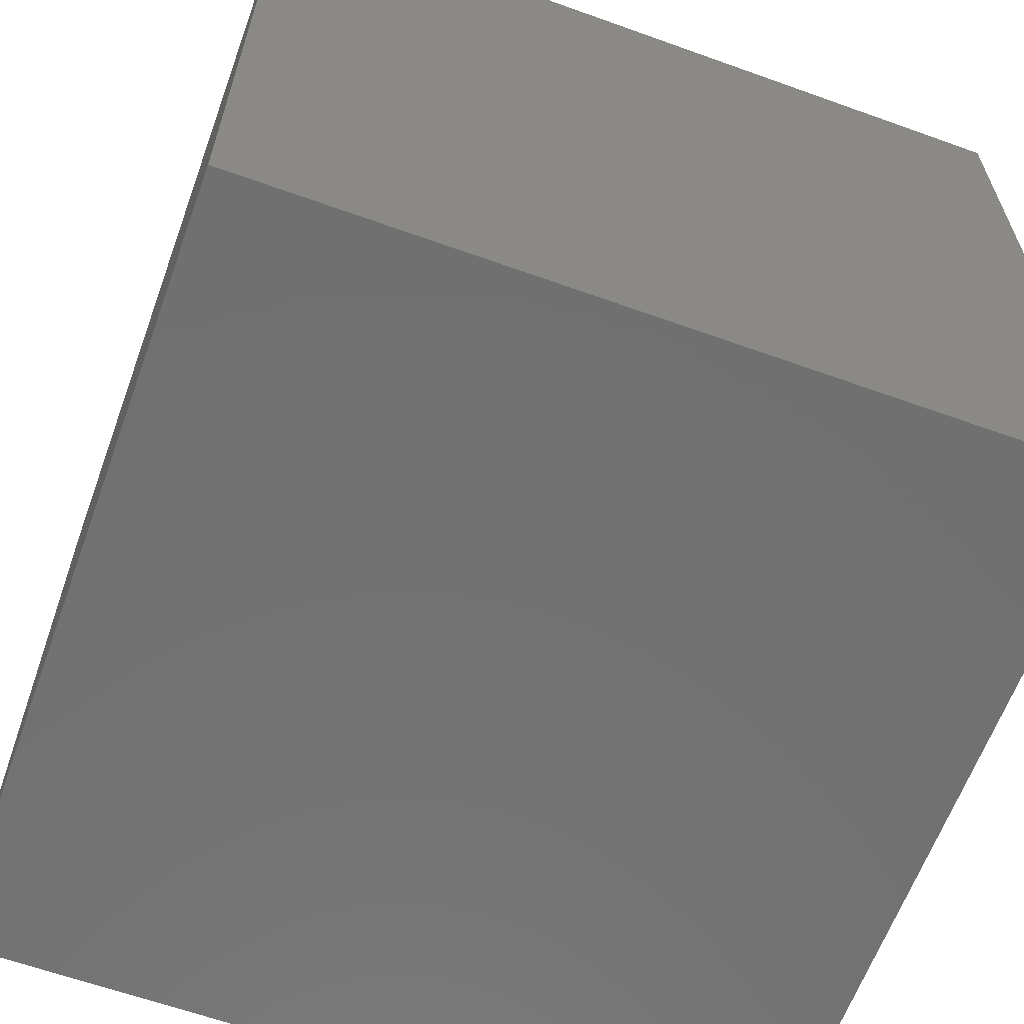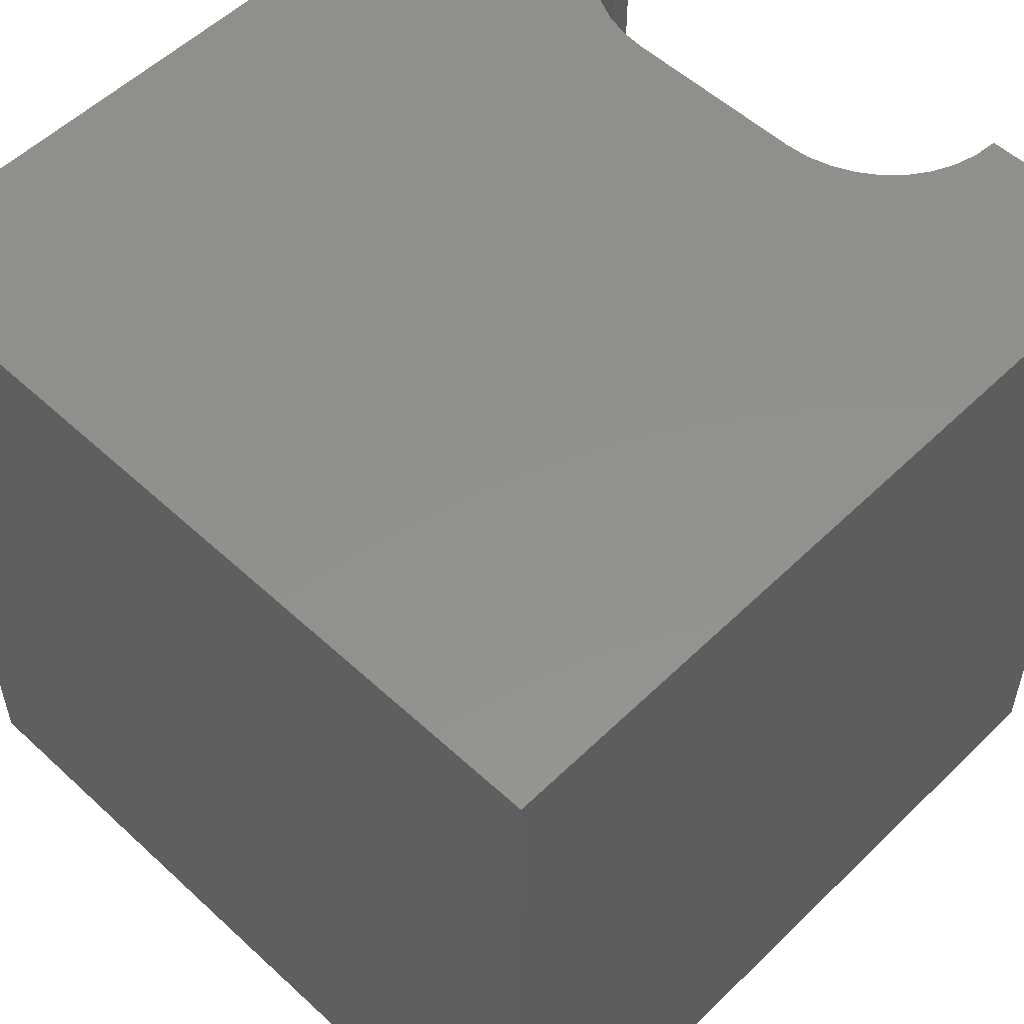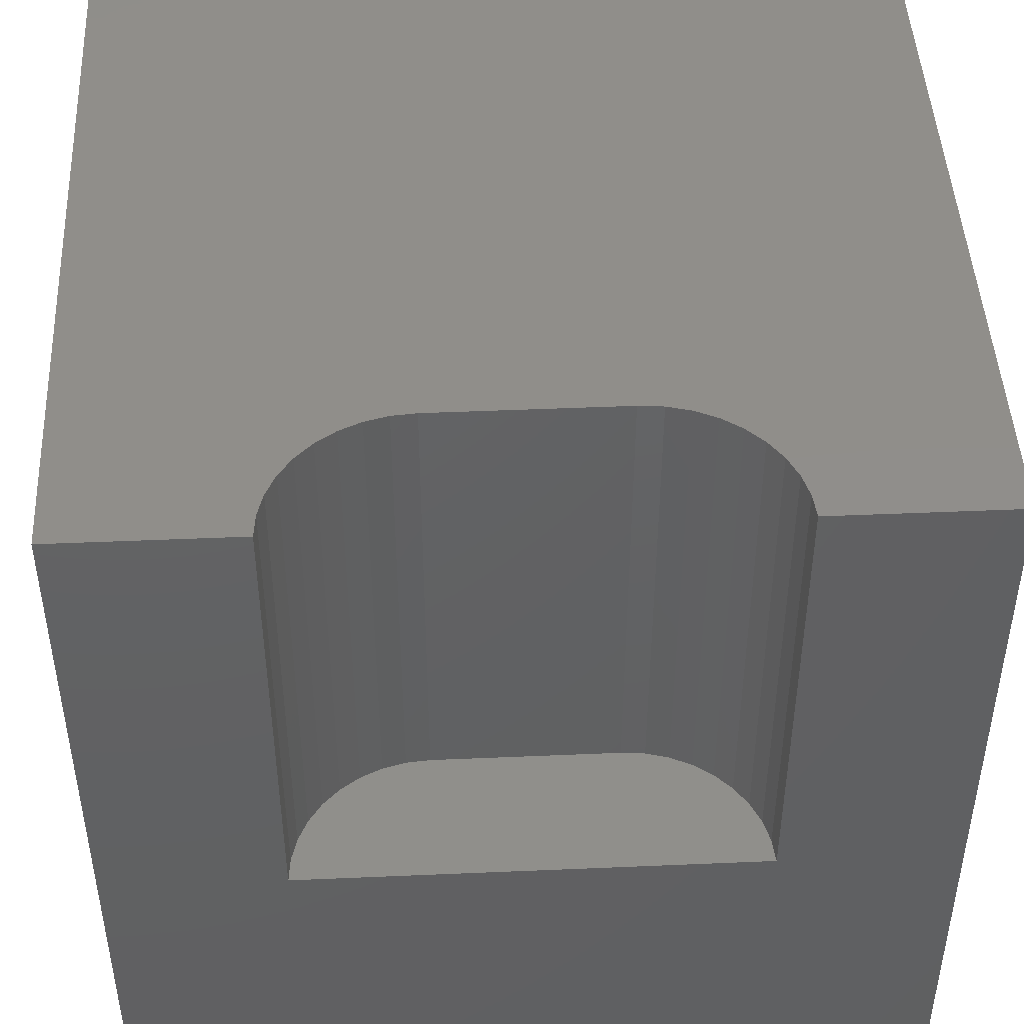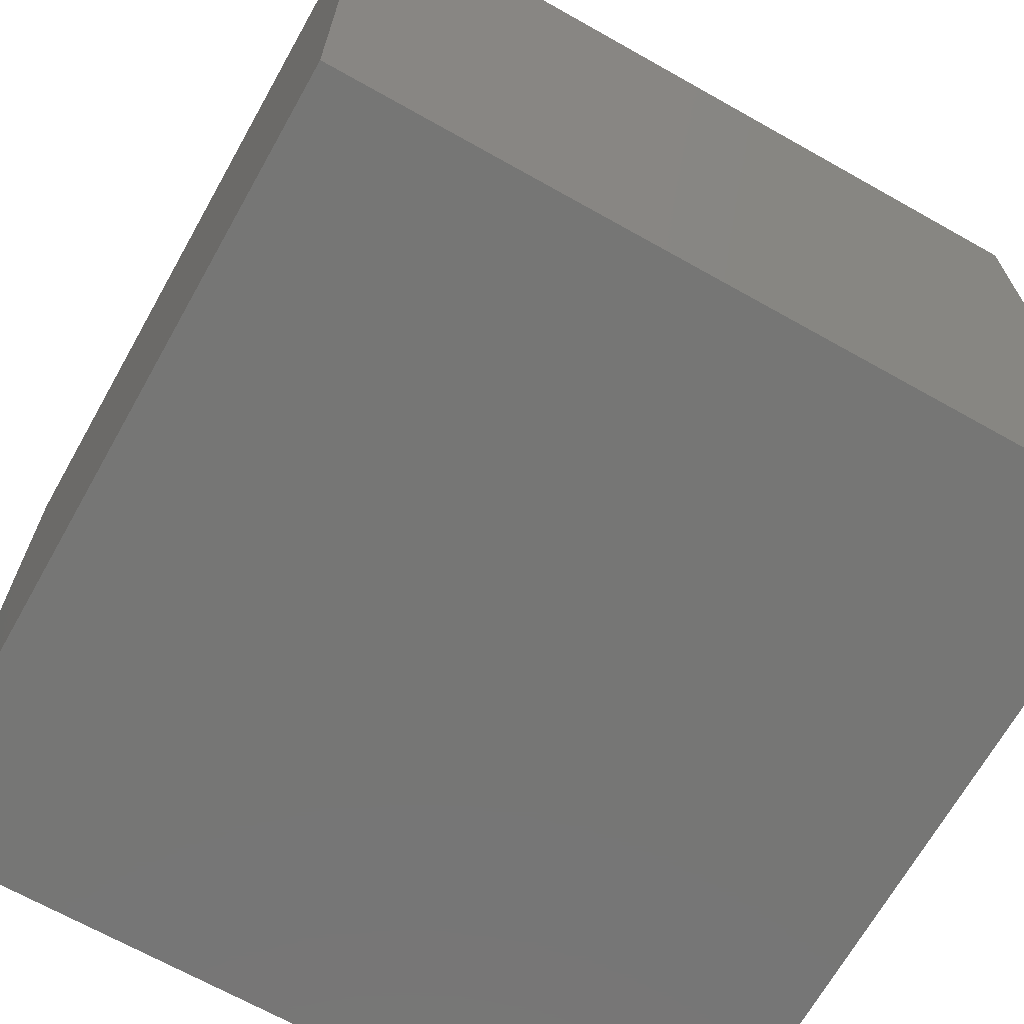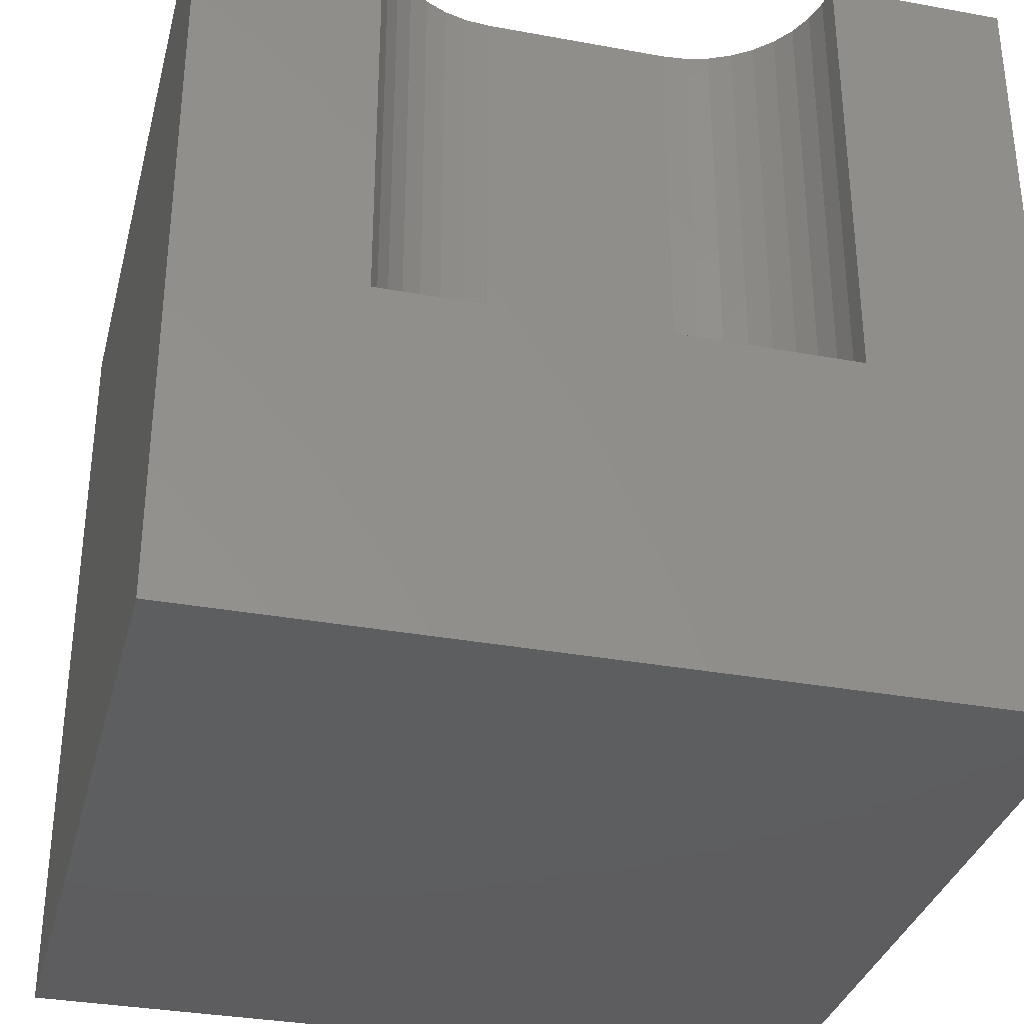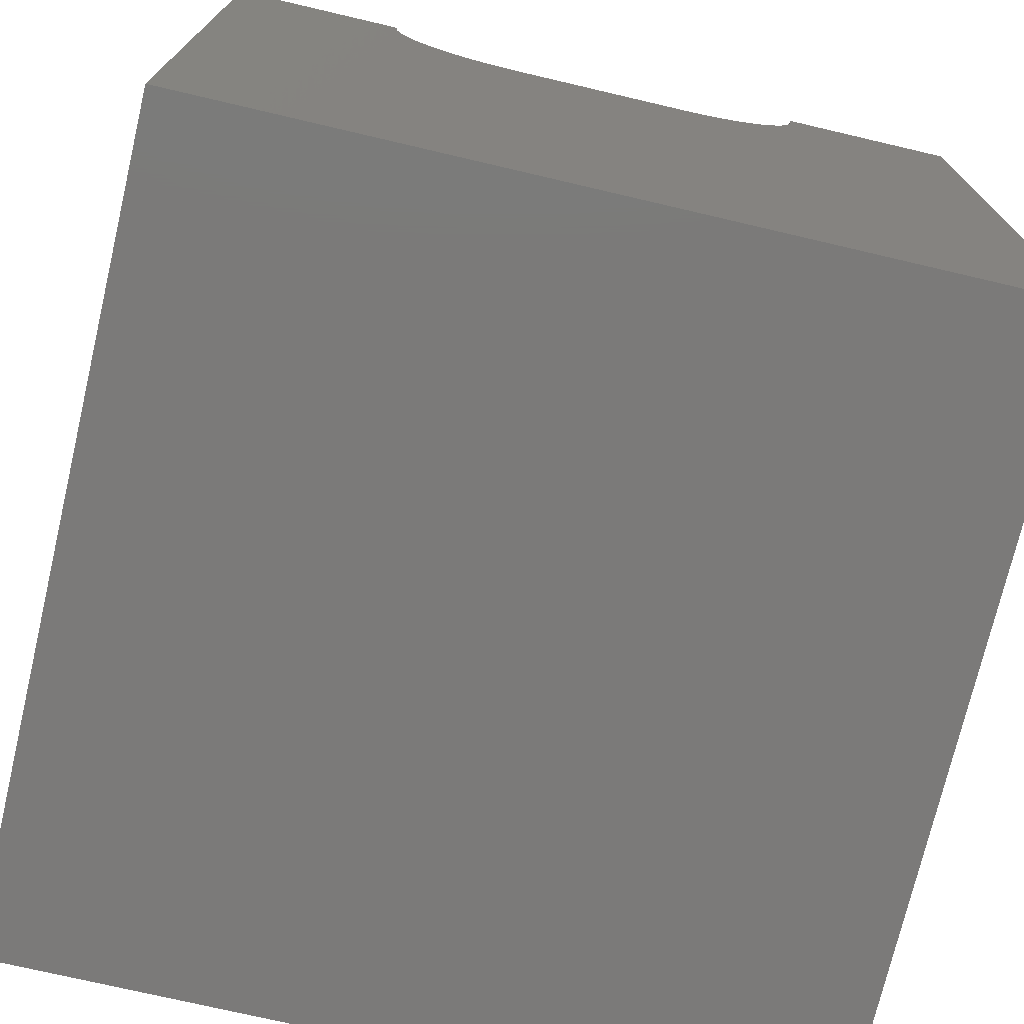
<metadata>
{"format":"stl","ext":"stl","renderer":"f3d","projection":"perspective","resolution":1024,"background":"white","views":[{"elev":-62.8,"azim":70.0,"up":"+Z"},{"elev":54.4,"azim":44.3,"up":"+Z"},{"elev":46.2,"azim":177.2,"up":"+Z"},{"elev":-68.3,"azim":150.6,"up":"+Y"},{"elev":-33.4,"azim":165.9,"up":"+Z"},{"elev":-73.6,"azim":-13.2,"up":"+Y"}]}
</metadata>
<code>
# stl→obj: 48 verts, 92 faces
v 0 10 10
v 0 10 0
v 0 0 10
v 0 0 0
v 2.21 9.709 10
v 2.185 10 10
v 7.815 10 10
v 7.79 9.709 10
v 10 10 10
v 7.714 9.427 10
v 10 0 10
v 7.591 9.162 10
v 7.423 8.923 10
v 7.217 8.716 10
v 6.977 8.549 10
v 6.713 8.425 10
v 3.57 8.35 10
v 3.287 8.425 10
v 3.023 8.549 10
v 2.783 8.716 10
v 2.577 8.923 10
v 2.409 9.162 10
v 2.286 9.427 10
v 6.43 8.35 10
v 6.139 8.324 10
v 3.861 8.324 10
v 10 10 0
v 10 0 0
v 7.815 10 4.242
v 2.185 10 4.242
v 2.21 9.709 4.242
v 2.286 9.427 4.242
v 2.409 9.162 4.242
v 2.577 8.923 4.242
v 2.783 8.716 4.242
v 3.023 8.549 4.242
v 3.287 8.425 4.242
v 3.57 8.35 4.242
v 3.861 8.324 4.242
v 6.139 8.324 4.242
v 6.43 8.35 4.242
v 6.713 8.425 4.242
v 6.977 8.549 4.242
v 7.217 8.716 4.242
v 7.423 8.923 4.242
v 7.591 9.162 4.242
v 7.714 9.427 4.242
v 7.79 9.709 4.242
f 1 2 3
f 3 2 4
f 5 6 1
f 7 8 9
f 9 8 10
f 9 10 11
f 11 10 12
f 11 12 13
f 13 14 11
f 11 14 15
f 11 15 16
f 17 18 3
f 3 18 19
f 3 19 20
f 20 21 3
f 3 21 22
f 3 22 1
f 1 22 23
f 1 23 5
f 16 24 11
f 11 24 25
f 11 25 3
f 3 25 26
f 3 26 17
f 27 9 28
f 28 9 11
f 2 27 4
f 4 27 28
f 7 9 29
f 29 9 27
f 29 27 30
f 30 27 2
f 30 2 6
f 6 2 1
f 28 11 4
f 4 11 3
f 30 6 5
f 30 5 31
f 31 5 23
f 31 23 32
f 32 23 22
f 32 22 33
f 33 22 21
f 33 21 34
f 34 21 20
f 34 20 35
f 35 20 19
f 35 19 36
f 36 19 18
f 36 18 37
f 37 18 17
f 37 17 38
f 38 17 26
f 38 26 39
f 40 25 24
f 40 24 41
f 41 24 16
f 41 16 42
f 42 16 15
f 42 15 43
f 43 15 14
f 43 14 44
f 44 14 13
f 44 13 45
f 45 13 12
f 45 12 46
f 46 12 10
f 46 10 47
f 47 10 8
f 47 8 48
f 48 8 7
f 48 7 29
f 37 38 30
f 30 38 39
f 30 39 29
f 29 39 40
f 29 40 48
f 35 32 34
f 34 32 33
f 30 31 37
f 37 31 32
f 37 32 36
f 36 32 35
f 42 43 44
f 45 46 40
f 40 46 47
f 40 47 48
f 45 40 44
f 44 40 41
f 44 41 42
f 40 39 25
f 25 39 26

</code>
